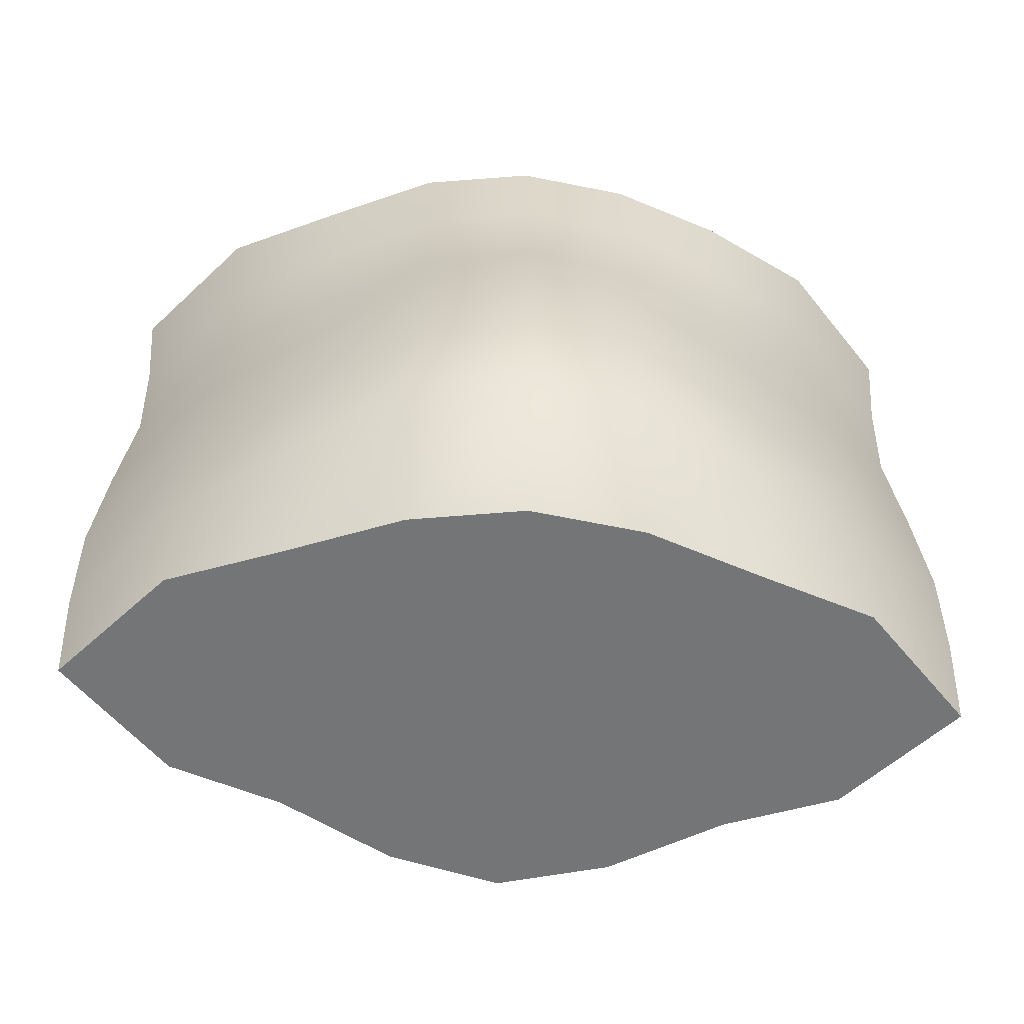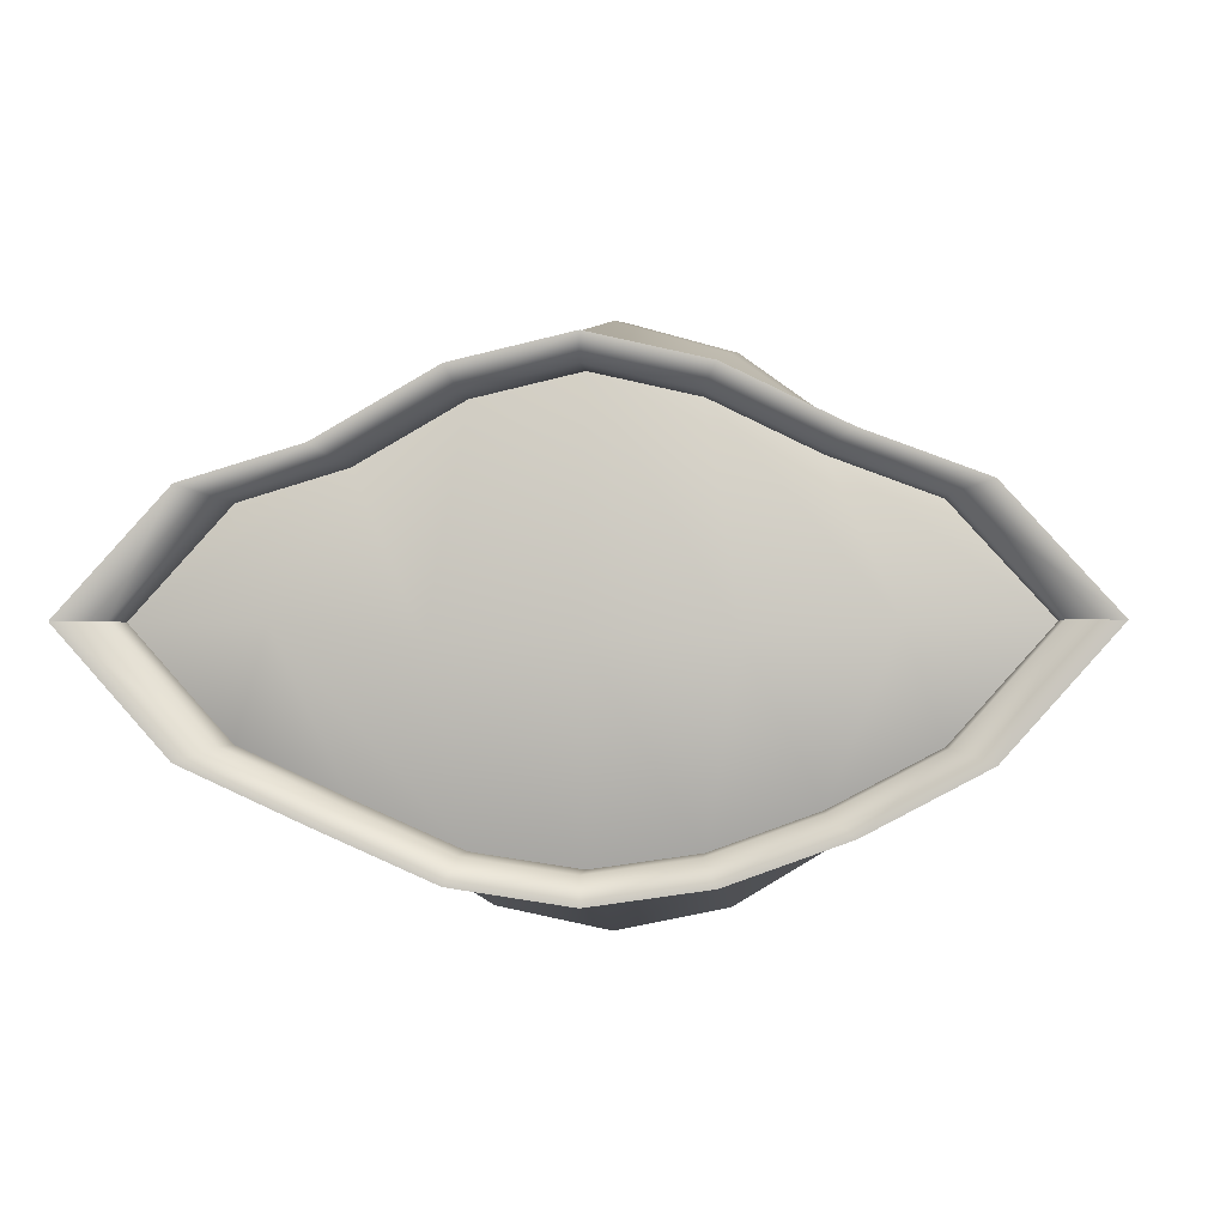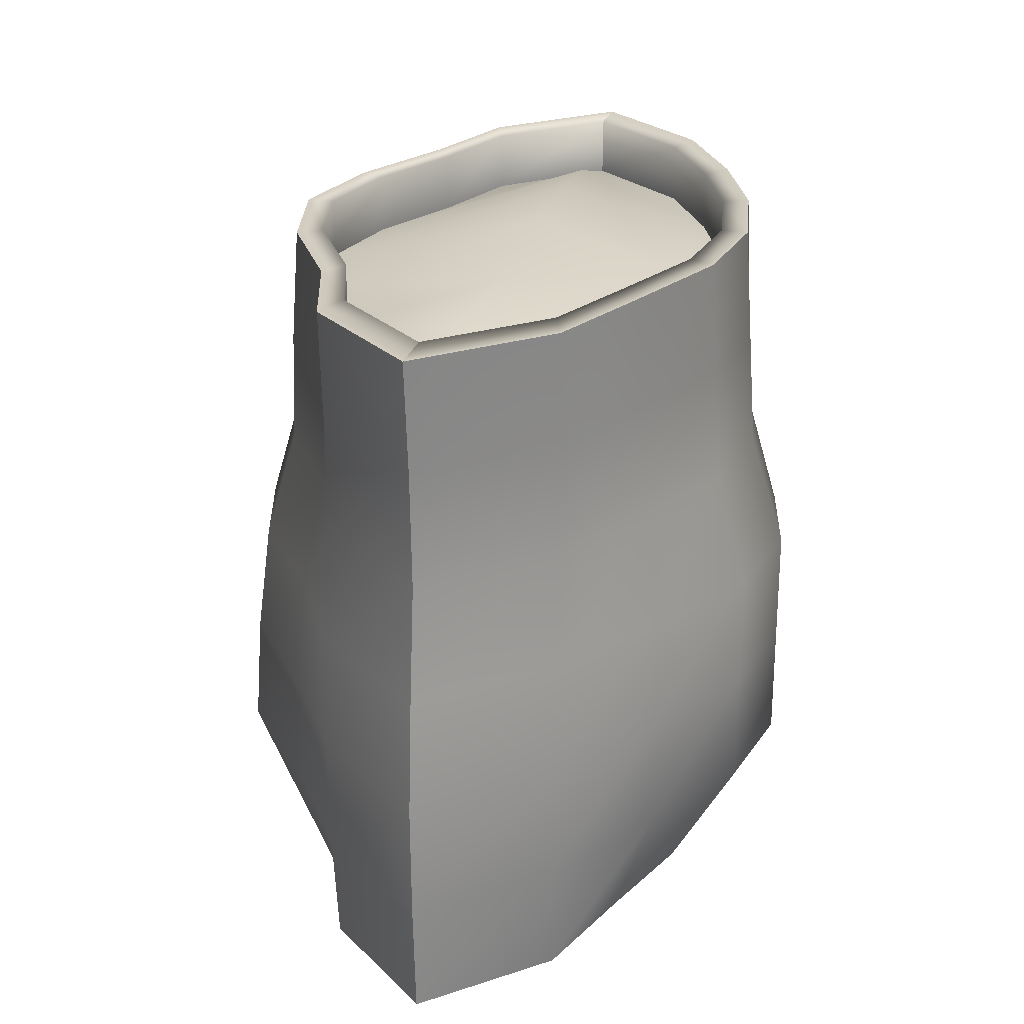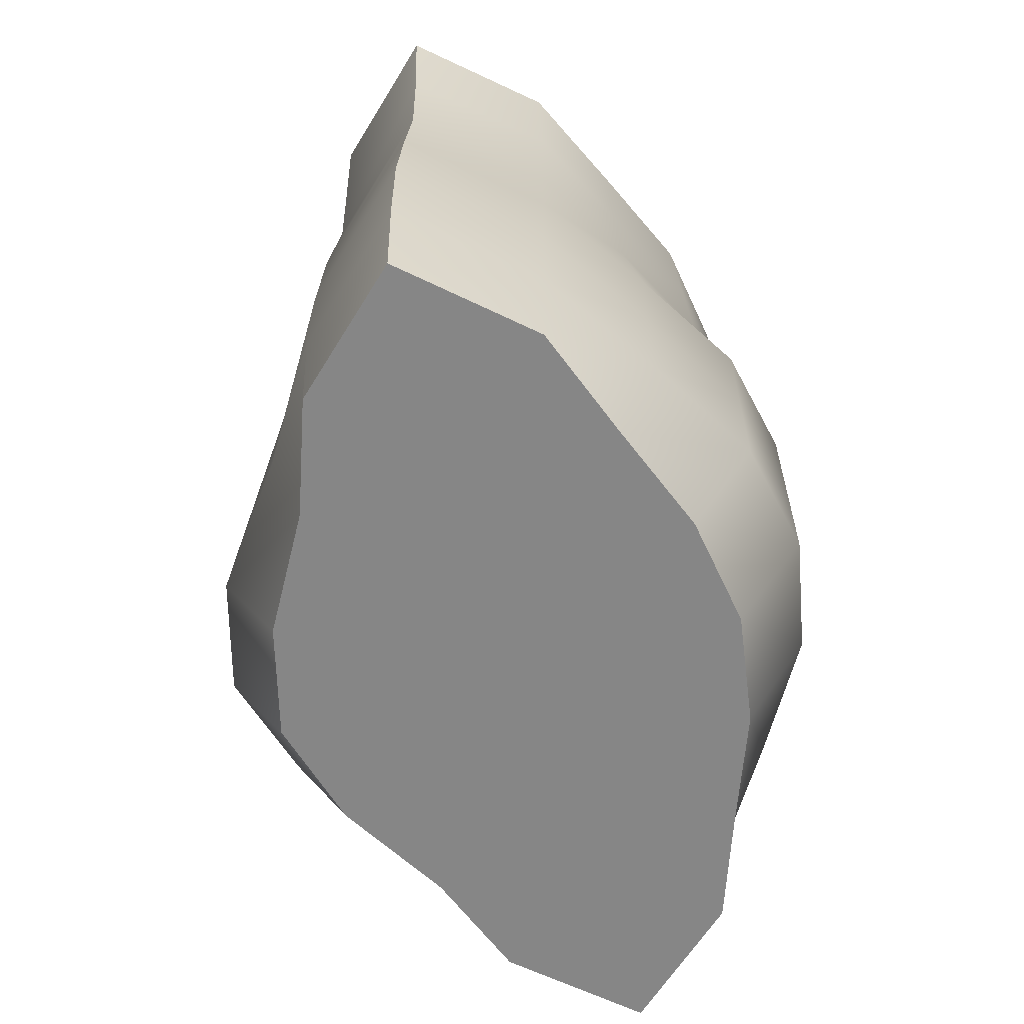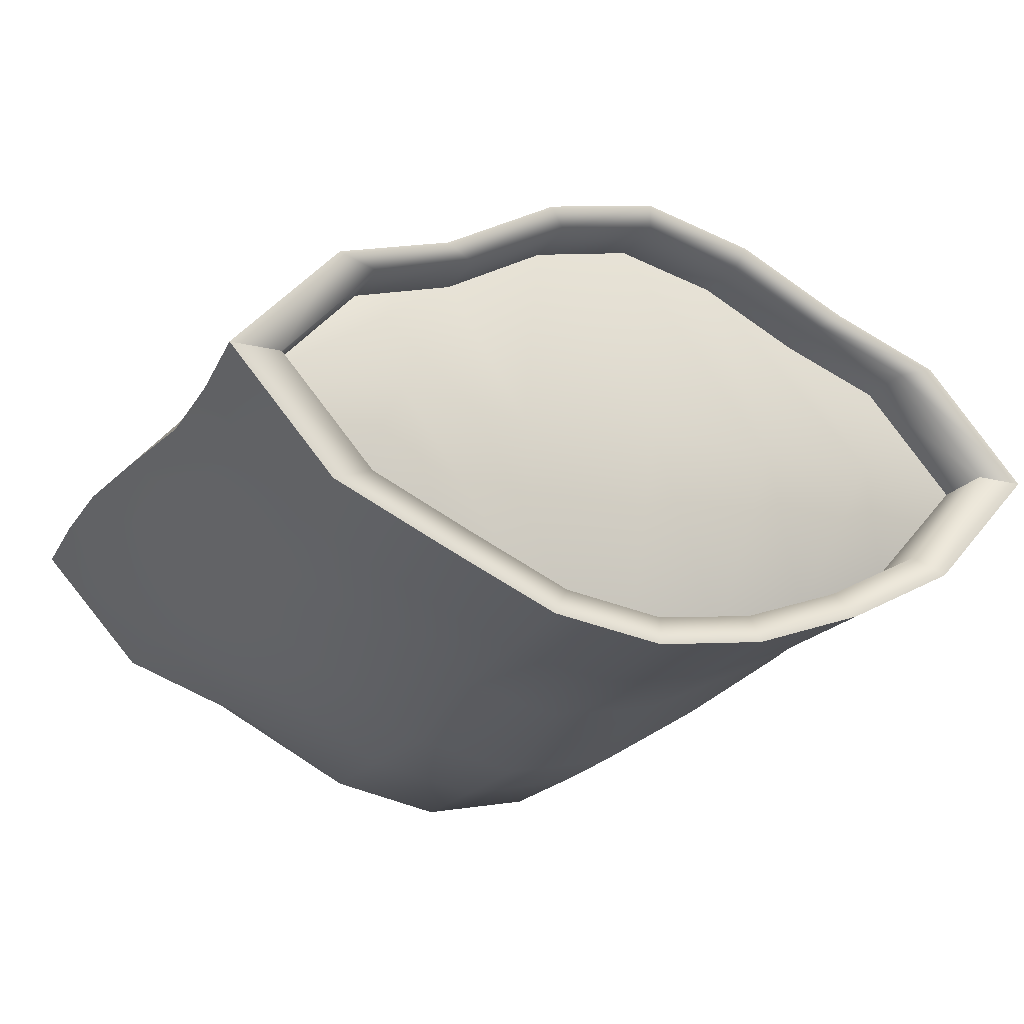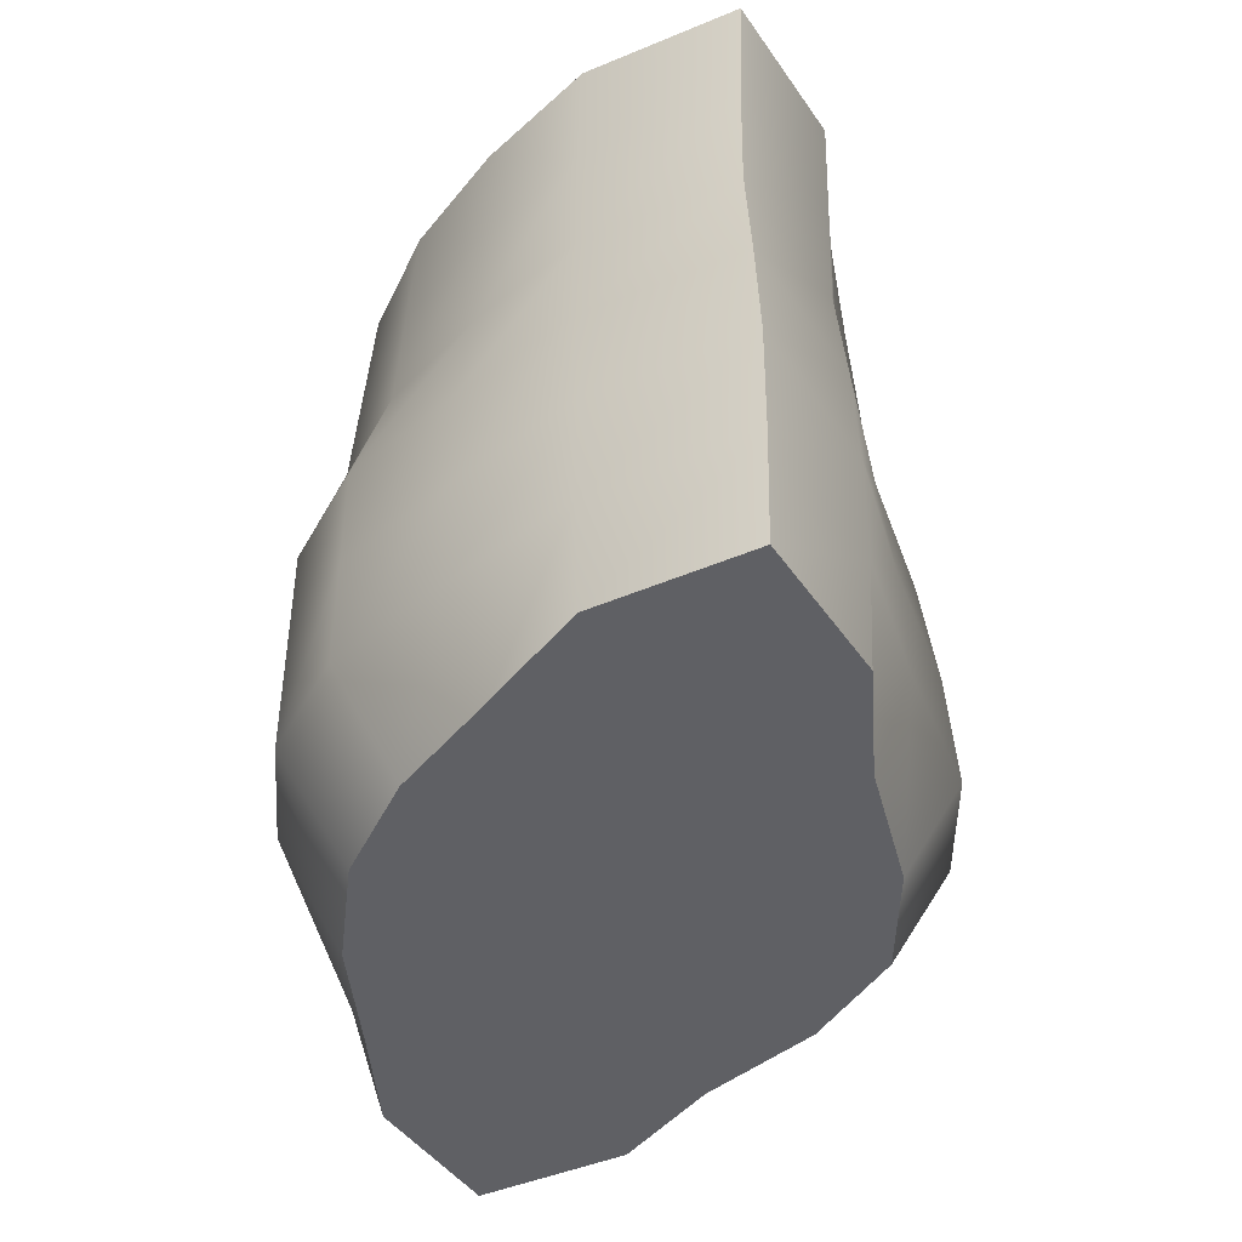
<metadata>
{"format":"obj","ext":"obj","renderer":"f3d","projection":"perspective","resolution":1024,"background":"white","views":[{"elev":-56.4,"azim":176.3,"up":"+Y"},{"elev":-1.3,"azim":-175.4,"up":"+Z"},{"elev":24.6,"azim":104.2,"up":"+Y"},{"elev":-62.2,"azim":106.2,"up":"+Y"},{"elev":-20.0,"azim":155.3,"up":"+Z"},{"elev":-44.2,"azim":-105.7,"up":"+Y"}]}
</metadata>
<code>
g Bag
v -1.216 2.105 -0.2956
v -0.8323 2.525 -0.5155
v -1.248 2.525 -0.2956
v -0.8107 2.105 -0.5233
v -1.635 2.525 0.1389
v -1.592 2.105 0.1389
v -0.4165 2.525 -0.6664
v -0.4057 2.105 -0.6892
v -5.364e-07 2.525 -0.7269
v 0 2.105 -0.7561
v 0.4165 2.525 -0.6655
v 0.4057 2.105 -0.6883
v 0.8325 2.525 -0.483
v 0.8109 2.105 -0.4904
v 1.216 2.105 -0.2937
v 1.248 2.525 -0.2937
v 1.635 2.525 0.1389
v 1.592 2.105 0.1389
v 1.203 1.684 -0.2838
v 0.8022 1.684 -0.5092
v 1.244 1.263 -0.2995
v 0.8295 1.263 -0.5805
v 1.276 0.8418 -0.2995
v 0.8508 0.8418 -0.5805
v 1.27 0.4209 -0.2995
v 0.8467 0.4209 -0.5805
v 1.248 0 -0.2838
v 0.8328 0 -0.4337
v 0.4233 0.4209 -0.8317
v 0.4168 0 -0.5917
v -5.364e-07 0.4209 -0.9175
v -5.364e-07 0 -0.6561
v -0.4234 0.4209 -0.8317
v -0.4168 0 -0.5917
v -0.8467 0.4209 -0.5805
v -0.8328 0 -0.4337
v -1.27 0.4209 -0.2995
v -1.248 0 -0.2838
v -1.663 0.4209 0.1389
v -1.635 0 0.1389
v 1.635 0 0.1389
v -5.364e-07 0.8418 -0.9175
v 0.4254 0.8418 -0.8317
v -0.8508 0.8418 -0.5805
v -0.4254 0.8418 -0.8317
v -1.671 0.8418 0.1389
v -1.276 0.8418 -0.2995
v 0.4148 1.263 -0.8317
v -5.364e-07 1.263 -0.9175
v -0.4148 1.263 -0.8317
v -0.8295 1.263 -0.5805
v -1.244 1.263 -0.2995
v -1.629 1.263 0.1389
v 0.4014 1.684 -0.7104
v 0 1.684 -0.7854
v -0.4014 1.684 -0.7104
v -0.8021 1.684 -0.5239
v -1.203 1.684 -0.2838
v -1.575 1.684 0.1389
v -1.448 2.303 0.1396
v -0.7374 2.303 0.6527
v -1.106 2.303 0.5147
v -0.9714 2.437 0.1355
v -1.106 2.303 -0.2453
v -0.7373 2.303 -0.4401
v -0.3689 2.303 0.8333
v -0.4887 2.511 0.08288
v 0 2.303 0.918
v 0 2.511 0.08547
v 0.3689 2.303 0.833
v 0.4887 2.437 0.08149
v 0.7376 2.303 0.6225
v 0.9713 2.437 0.1314
v 1.448 2.303 0.1396
v 1.106 2.303 0.5129
v 1.106 2.303 -0.2436
v 0.7374 2.303 -0.4112
v 0.3689 2.303 -0.573
v 0 2.303 -0.6274
v -0.3689 2.303 -0.5738
v -0.8325 2.525 0.7181
v -1.216 2.105 0.5634
v -1.248 2.525 0.5623
v -0.8109 2.105 0.7235
v -1.635 2.525 0.1389
v -1.592 2.105 0.1389
v -0.4165 2.525 0.922
v -0.4057 2.105 0.9574
v -5.364e-07 2.525 1.018
v 0 2.105 1.064
v 0.4165 2.525 0.9216
v 0.4057 2.105 0.9571
v 0.8326 2.525 0.684
v 0.8112 2.105 0.6893
v 1.248 2.525 0.5602
v 1.216 2.105 0.5614
v 1.635 2.525 0.1389
v 1.592 2.105 0.1389
v -0.8023 1.684 0.7299
v -1.203 1.684 0.5549
v -1.244 1.263 0.575
v -1.629 1.263 0.1389
v -1.671 0.8418 0.1389
v -1.276 0.8418 0.5759
v -1.663 0.4209 0.1389
v -1.27 0.4209 0.5759
v -1.635 0 0.1389
v -1.248 0 0.5616
v -0.8325 0 0.7131
v -0.8468 0.4209 0.8556
v -0.4164 0 0.9553
v -0.4235 0.4209 1.179
v -5.364e-07 0 1.066
v -5.364e-07 0.4209 1.298
v 0.4164 0 0.9553
v 0.4235 0.4209 1.179
v 0.8325 0 0.7131
v 0.8468 0.4209 0.8556
v 1.27 0.4209 0.5759
v 1.248 0 0.5616
v 1.663 0.4209 0.1389
v 1.635 0 0.1389
v -0.4255 0.8418 1.148
v -0.8509 0.8418 0.8416
v -5.364e-07 0.8418 1.267
v 0.4255 0.8418 1.148
v 0.8509 0.8418 0.8416
v 1.276 0.8418 0.5759
v 1.671 0.8418 0.1389
v -0.8295 1.263 0.8062
v -0.4148 1.263 1.094
v -5.364e-07 1.263 1.213
v 0.4148 1.263 1.094
v 0.8295 1.263 0.8062
v 1.244 1.263 0.575
v 1.629 1.263 0.1389
v -0.4014 1.684 0.973
v 0 1.684 1.088
v 0.4014 1.684 0.973
v 0.8024 1.684 0.7141
v 1.203 1.684 0.5549
v 1.575 1.684 0.1389
v -1.248 0 0.5616
v -1.097 0 0.1387
v -1.635 0 0.1389
v -0.8325 0 0.7131
v -0.8328 0 -0.4337
v -1.248 0 -0.2838
v -0.4168 0 -0.5917
v -0.5517 0 0.1487
v -5.364e-07 0 -0.6561
v -5.364e-07 0 0.1907
v 0.4168 0 -0.5917
v 0.5517 0 0.1487
v 0.8328 0 -0.4337
v 1.097 0 0.1387
v 1.635 0 0.1389
v 1.248 0 -0.2838
v 1.248 0 0.5616
v 0.8325 0 0.7131
v 0.4164 0 0.9553
v -5.364e-07 0 1.066
v -0.4164 0 0.9553
v 1.663 0.4209 0.1389
v 1.671 0.8418 0.1389
v 1.629 1.263 0.1389
v 1.575 1.684 0.1389
v -1.575 1.684 0.1389
v -1.106 2.525 0.5147
v -1.635 2.525 0.1389
v -1.448 2.525 0.1396
v -1.248 2.525 0.5623
v -1.106 2.303 0.5147
v -1.448 2.303 0.1396
v -0.7374 2.303 0.6527
v -0.7374 2.525 0.6527
v -1.248 2.525 0.5623
v -0.8325 2.525 0.7181
v -0.3689 2.303 0.8333
v -0.3689 2.525 0.8333
v -0.4165 2.525 0.922
v 0 2.303 0.918
v 0 2.525 0.918
v -0.4165 2.525 0.922
v -5.364e-07 2.525 1.018
v 0.3689 2.303 0.833
v 0.3689 2.525 0.833
v -5.364e-07 2.525 1.018
v 0.4165 2.525 0.9216
v 0.7376 2.303 0.6225
v 0.7376 2.525 0.6225
v 0.4165 2.525 0.9216
v 0.8326 2.525 0.684
v 1.106 2.303 0.5129
v 1.106 2.525 0.5129
v 0.8326 2.525 0.684
v 1.248 2.525 0.5602
v 1.448 2.303 0.1396
v 1.448 2.525 0.1396
v 1.248 2.525 0.5602
v 1.635 2.525 0.1389
v -1.106 2.525 -0.2453
v -0.8323 2.525 -0.5155
v -0.7373 2.525 -0.4401
v -1.248 2.525 -0.2956
v -1.106 2.303 -0.2453
v -0.7373 2.303 -0.4401
v -1.448 2.303 0.1396
v -1.448 2.525 0.1396
v -1.248 2.525 -0.2956
v -1.635 2.525 0.1389
v -0.3689 2.525 -0.5738
v -0.4165 2.525 -0.6664
v -0.8323 2.525 -0.5155
v -0.3689 2.303 -0.5738
v 0 2.525 -0.6274
v -5.364e-07 2.525 -0.7269
v -0.4165 2.525 -0.6664
v 0 2.303 -0.6274
v 0.3689 2.525 -0.573
v 0.4165 2.525 -0.6655
v -5.364e-07 2.525 -0.7269
v 0.3689 2.303 -0.573
v 0.7374 2.525 -0.4112
v 0.8325 2.525 -0.483
v 0.4165 2.525 -0.6655
v 0.7374 2.303 -0.4112
v 1.106 2.525 -0.2436
v 1.248 2.525 -0.2937
v 0.8325 2.525 -0.483
v 1.106 2.303 -0.2436
v 1.448 2.525 0.1396
v 1.635 2.525 0.1389
v 1.248 2.525 -0.2937
v 1.448 2.303 0.1396
f 3 2 1
f 1 2 4
f 3 1 5
f 5 1 6
f 2 7 4
f 4 7 8
f 7 9 8
f 8 9 10
f 9 11 10
f 10 11 12
f 11 13 12
f 12 13 14
f 13 15 14
f 16 15 13
f 16 17 15
f 15 17 18
f 15 19 14
f 14 19 20
f 20 12 14
f 19 21 20
f 20 21 22
f 21 23 22
f 22 23 24
f 23 25 24
f 24 25 26
f 25 27 26
f 26 27 28
f 28 29 26
f 30 29 28
f 30 31 29
f 32 31 30
f 32 33 31
f 34 33 32
f 34 35 33
f 36 35 34
f 36 37 35
f 38 37 36
f 37 38 39
f 39 38 40
f 27 25 41
f 31 42 29
f 29 42 43
f 29 43 26
f 26 43 24
f 35 44 33
f 33 44 45
f 33 45 31
f 31 45 42
f 46 37 39
f 47 37 46
f 35 47 44
f 37 47 35
f 43 48 24
f 24 48 22
f 42 49 43
f 43 49 48
f 45 50 42
f 42 50 49
f 44 51 45
f 45 51 50
f 47 52 44
f 44 52 51
f 52 47 53
f 53 47 46
f 48 54 22
f 22 54 20
f 49 55 48
f 48 55 54
f 50 56 49
f 49 56 55
f 51 57 50
f 50 57 56
f 52 58 51
f 51 58 57
f 58 52 59
f 59 52 53
f 54 12 20
f 55 10 54
f 54 10 12
f 56 8 55
f 55 8 10
f 57 4 56
f 56 4 8
f 58 1 57
f 57 1 4
f 1 58 6
f 6 58 59
f 62 61 60
f 60 61 63
f 60 63 64
f 64 63 65
f 61 66 63
f 63 66 67
f 63 67 65
f 66 68 67
f 67 68 69
f 68 70 69
f 69 70 71
f 70 72 71
f 71 72 73
f 72 74 73
f 75 74 72
f 74 76 73
f 73 76 77
f 71 73 78
f 78 73 77
f 69 71 79
f 79 71 78
f 67 69 80
f 80 69 79
f 65 67 80
f 83 82 81
f 81 82 84
f 83 85 82
f 82 85 86
f 81 84 87
f 87 84 88
f 87 88 89
f 89 88 90
f 89 90 91
f 91 90 92
f 91 92 93
f 93 92 94
f 94 95 93
f 96 95 94
f 95 96 97
f 97 96 98
f 84 99 88
f 84 100 99
f 100 101 99
f 101 100 102
f 103 101 102
f 104 101 103
f 105 104 103
f 106 104 105
f 107 106 105
f 108 106 107
f 108 109 106
f 106 109 110
f 109 111 110
f 110 111 112
f 111 113 112
f 112 113 114
f 113 115 114
f 114 115 116
f 115 117 116
f 116 117 118
f 117 119 118
f 120 119 117
f 119 120 121
f 121 120 122
f 123 110 112
f 124 110 123
f 124 106 110
f 104 106 124
f 123 112 125
f 125 112 114
f 125 114 126
f 126 114 116
f 126 116 127
f 127 116 118
f 119 128 118
f 118 128 127
f 128 119 129
f 129 119 121
f 130 104 124
f 101 104 130
f 130 124 131
f 131 124 123
f 131 123 132
f 132 123 125
f 132 125 133
f 133 125 126
f 133 126 134
f 134 126 127
f 128 135 127
f 127 135 134
f 135 128 136
f 136 128 129
f 99 101 130
f 99 130 137
f 137 130 131
f 137 131 138
f 138 131 132
f 138 132 139
f 139 132 133
f 139 133 140
f 140 133 134
f 135 141 134
f 134 141 140
f 141 135 142
f 142 135 136
f 88 99 137
f 88 137 90
f 90 137 138
f 90 138 92
f 92 138 139
f 92 139 94
f 94 139 140
f 141 96 140
f 140 96 94
f 96 141 98
f 98 141 142
f 145 144 143
f 143 144 146
f 145 147 144
f 148 147 145
f 147 149 144
f 144 149 150
f 144 150 146
f 149 151 150
f 150 151 152
f 151 153 152
f 152 153 154
f 153 155 154
f 154 155 156
f 155 157 156
f 158 157 155
f 157 159 156
f 156 159 160
f 154 156 161
f 161 156 160
f 152 154 162
f 162 154 161
f 150 152 163
f 163 152 162
f 146 150 163
f 41 25 164
f 25 23 164
f 164 23 165
f 23 21 165
f 165 21 166
f 21 19 166
f 166 19 167
f 19 15 167
f 167 15 18
f 102 100 168
f 100 82 168
f 168 82 86
f 82 100 84
f 171 170 169
f 169 170 172
f 173 171 169
f 174 171 173
f 173 169 175
f 175 169 176
f 169 177 176
f 176 177 178
f 175 176 179
f 179 176 180
f 176 178 180
f 180 178 181
f 179 180 182
f 182 180 183
f 180 184 183
f 183 184 185
f 182 183 186
f 186 183 187
f 183 188 187
f 187 188 189
f 186 187 190
f 190 187 191
f 187 192 191
f 191 192 193
f 190 191 194
f 194 191 195
f 191 196 195
f 195 196 197
f 194 195 198
f 198 195 199
f 195 200 199
f 199 200 201
f 204 203 202
f 202 203 205
f 206 204 202
f 207 204 206
f 206 202 208
f 208 202 209
f 202 210 209
f 209 210 211
f 207 212 204
f 212 213 204
f 204 213 214
f 215 212 207
f 215 216 212
f 216 217 212
f 212 217 218
f 219 216 215
f 219 220 216
f 220 221 216
f 216 221 222
f 223 220 219
f 223 224 220
f 224 225 220
f 220 225 226
f 227 224 223
f 227 228 224
f 228 229 224
f 224 229 230
f 231 228 227
f 231 232 228
f 232 233 228
f 228 233 234
f 235 232 231

</code>
